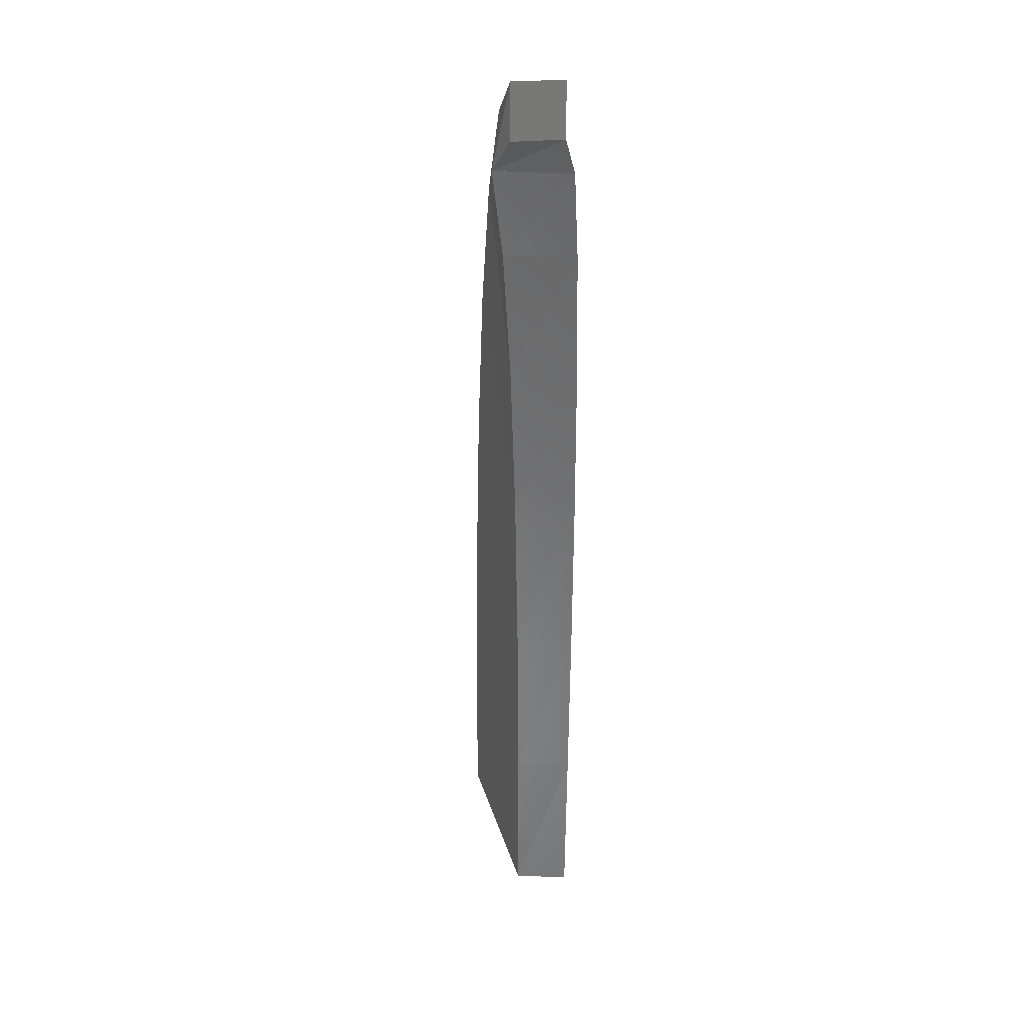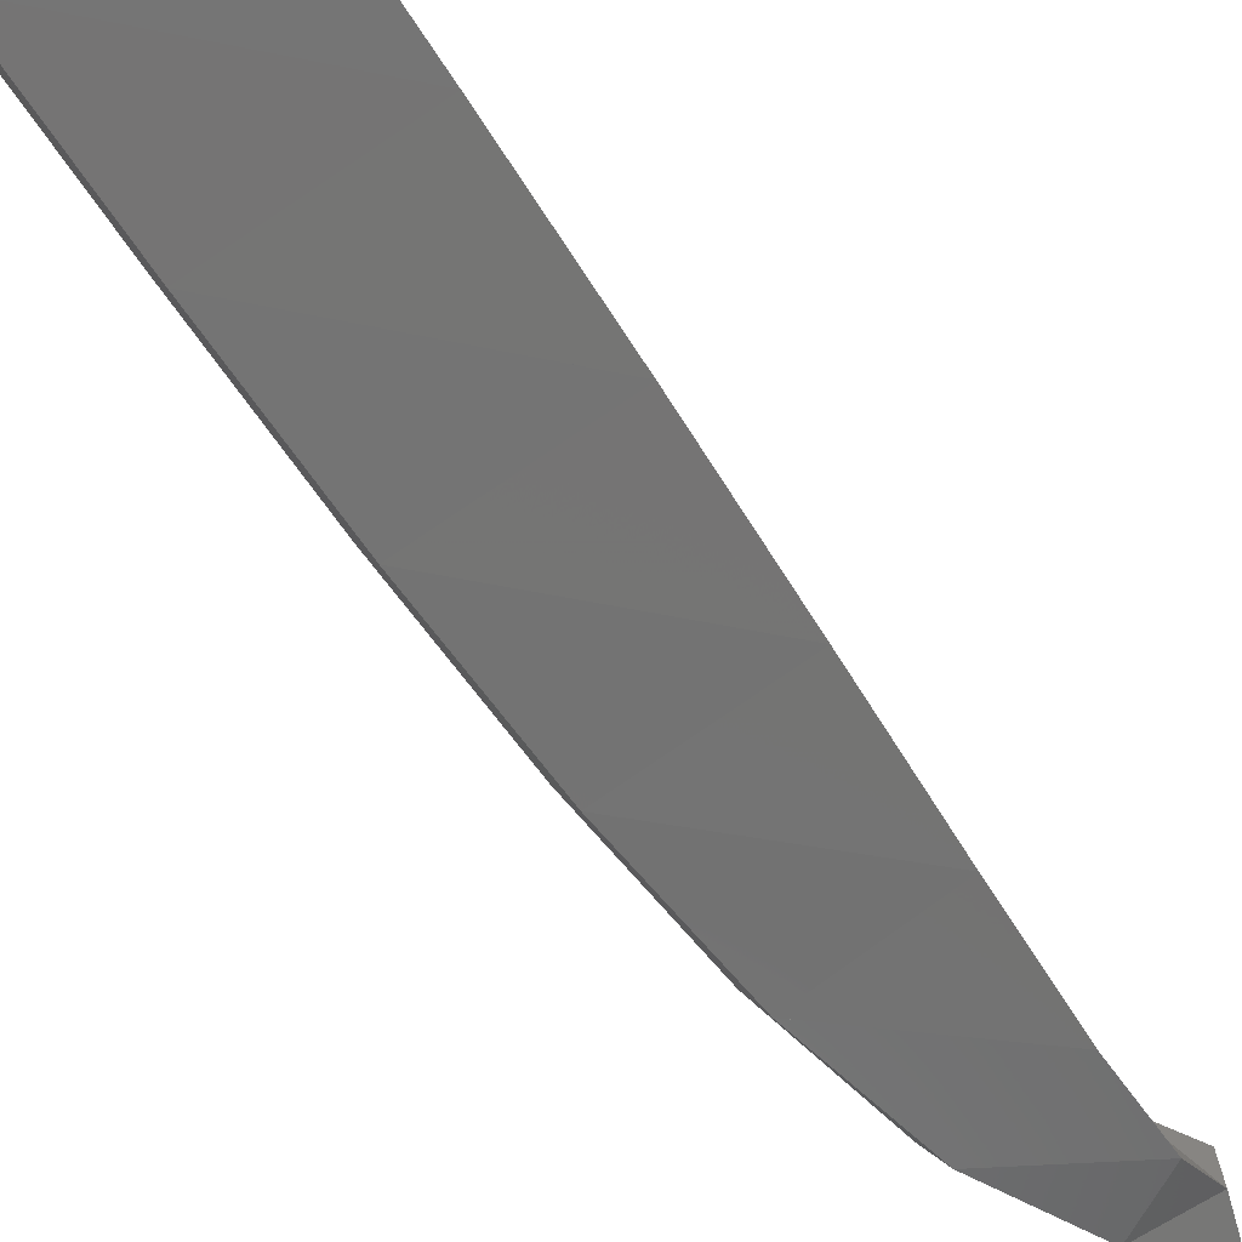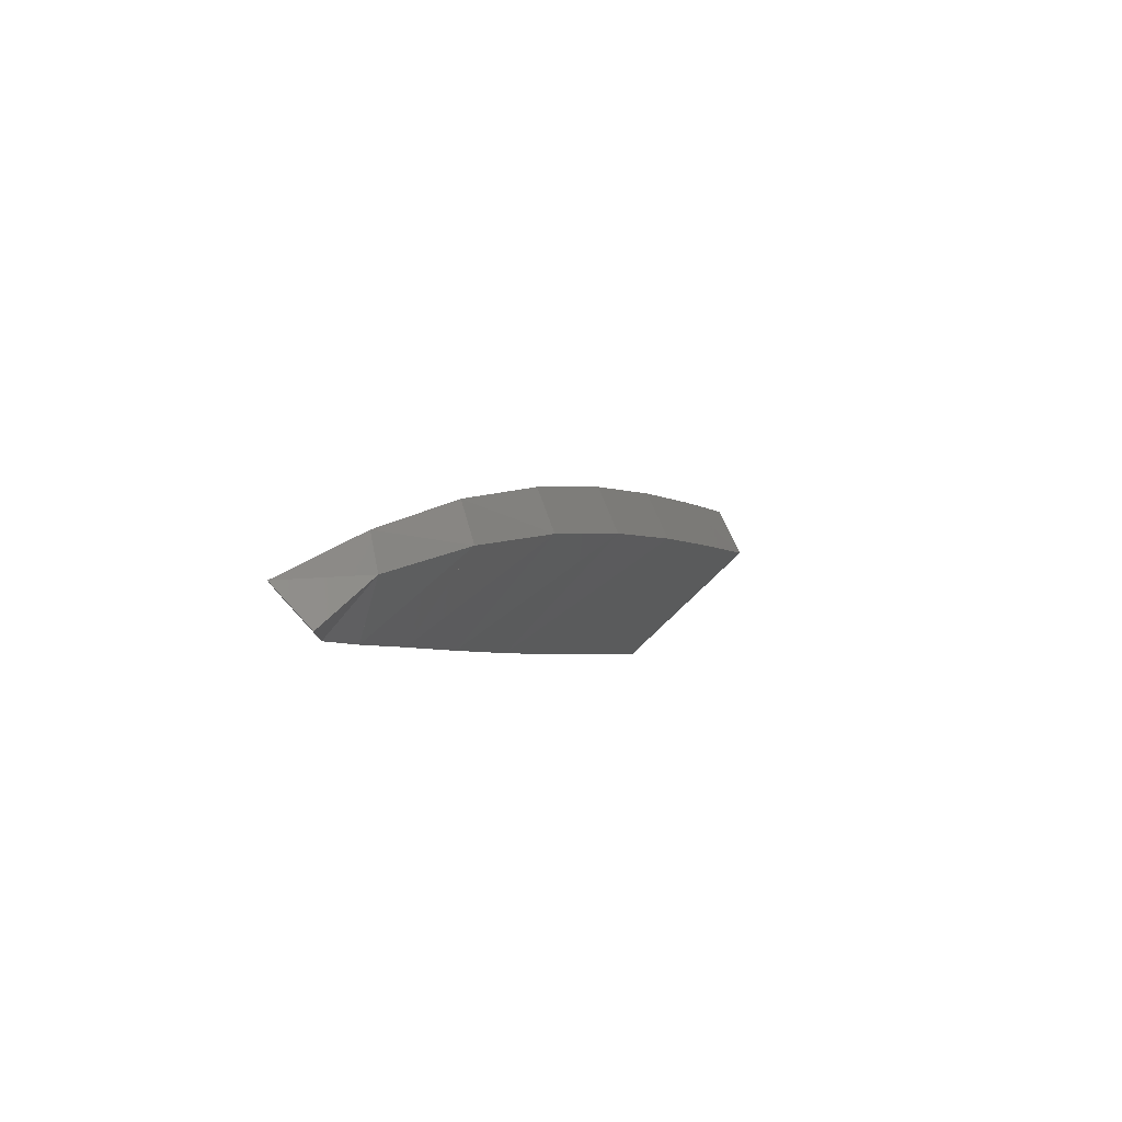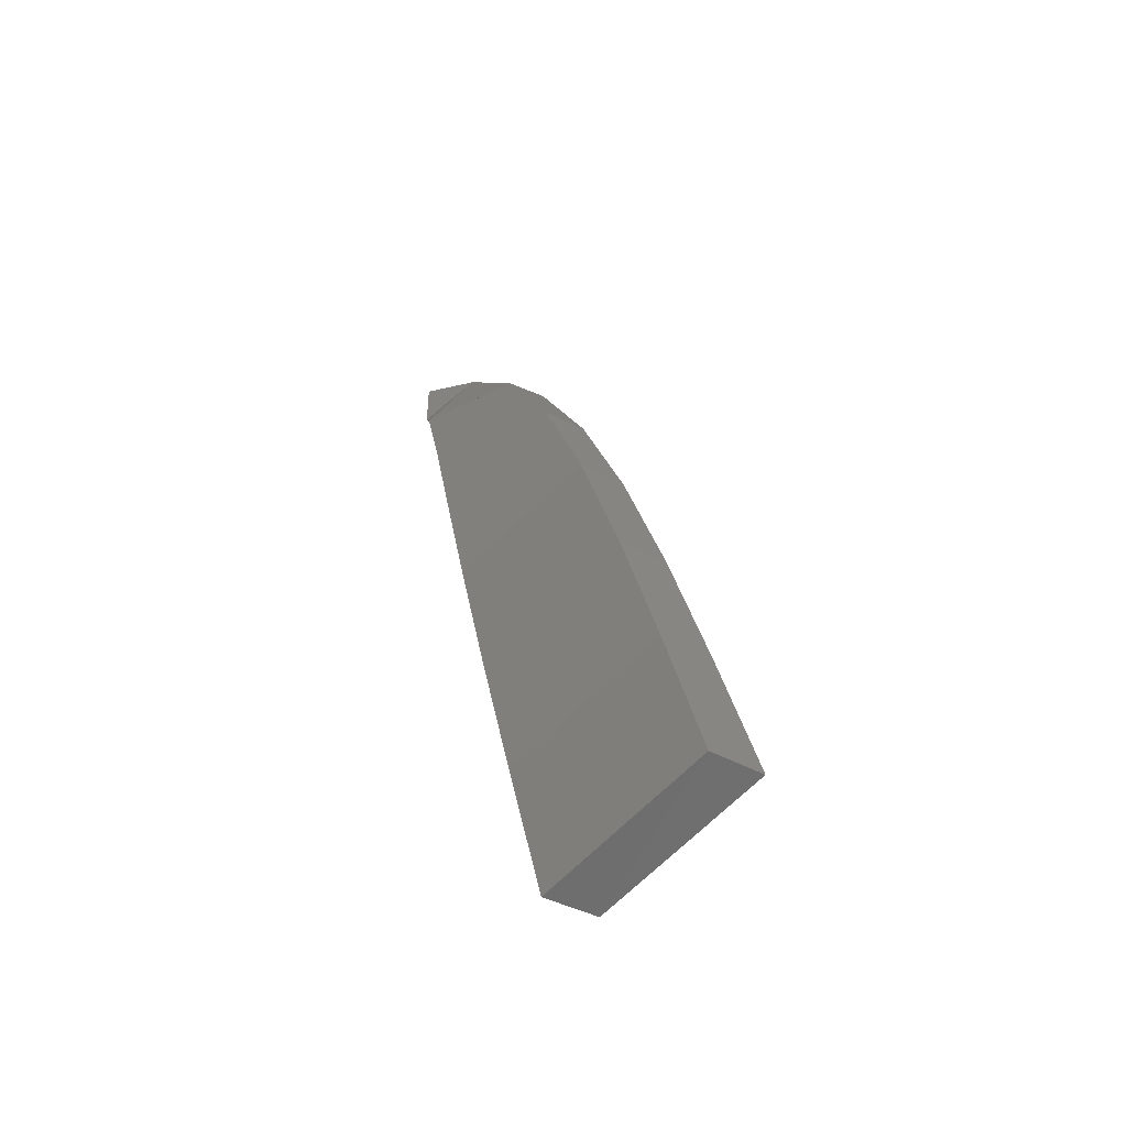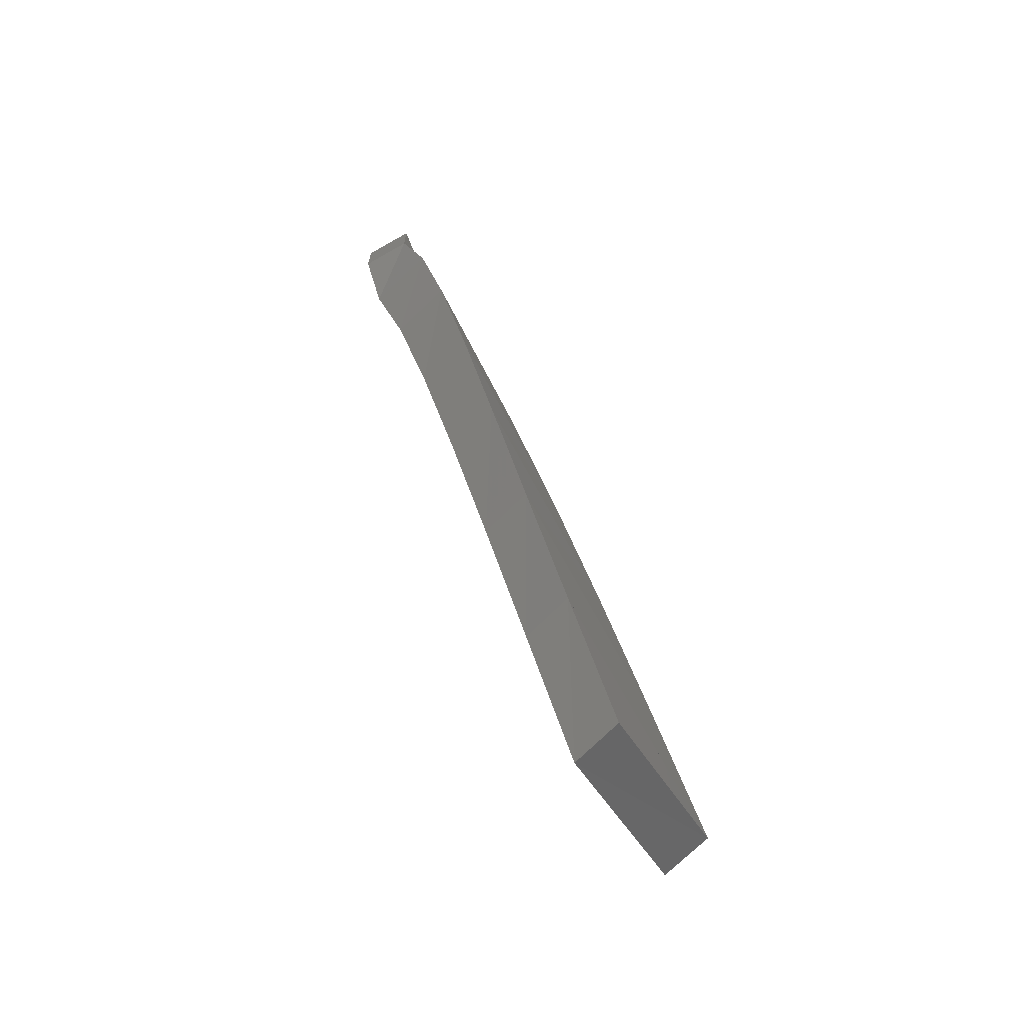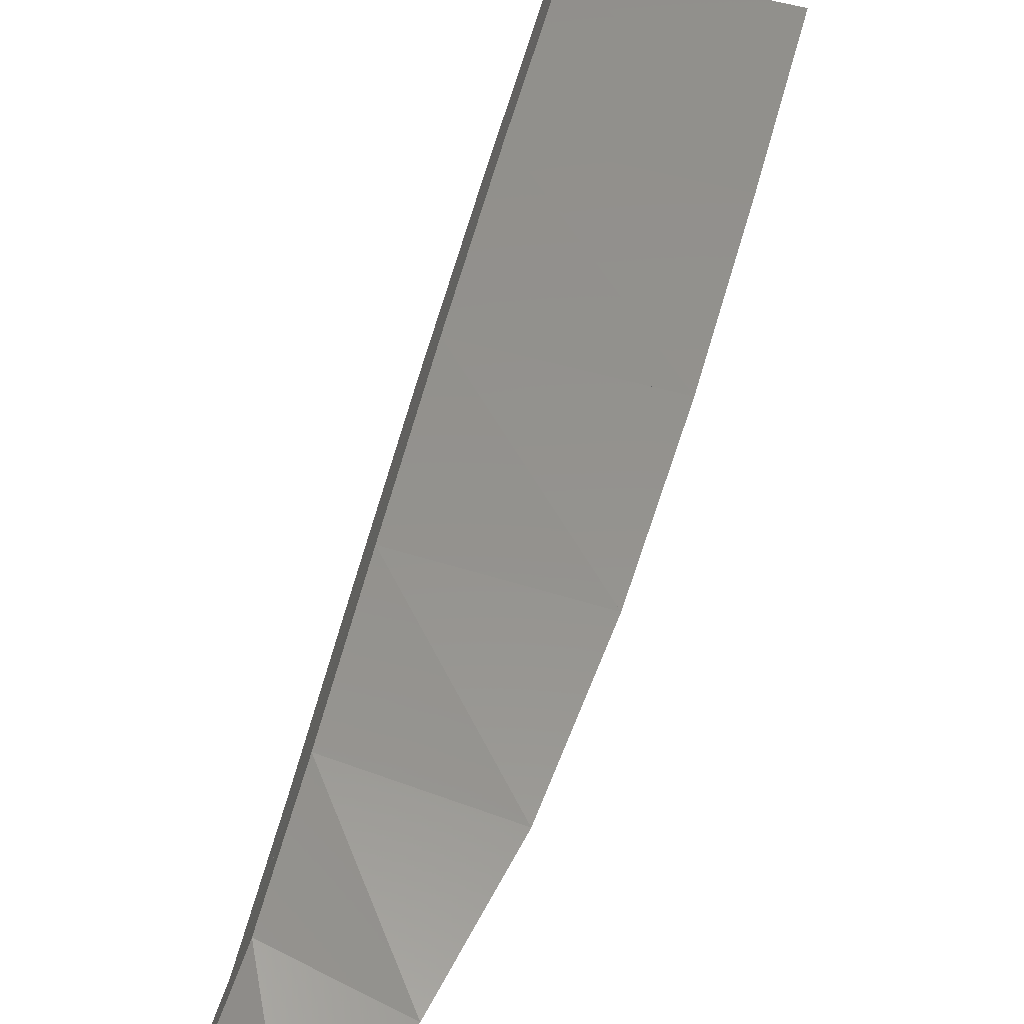
<metadata>
{"format":"stl","ext":"stl","renderer":"f3d","projection":"perspective","resolution":1024,"background":"white","views":[{"elev":18.0,"azim":-107.8,"up":"+Z"},{"elev":-71.2,"azim":-163.8,"up":"+Y"},{"elev":79.9,"azim":-42.5,"up":"+Z"},{"elev":-46.8,"azim":40.2,"up":"+Z"},{"elev":-67.9,"azim":-60.2,"up":"+Z"},{"elev":59.9,"azim":-2.6,"up":"+Y"}]}
</metadata>
<code>
# stl→obj: 32 verts, 140 faces
v 0 0 0
v 0.01865 0.02754 -0.01463
v 0.009697 -0.007689 -0.01614
v 0.03134 0.002539 0.01037
v 0 0 0.025
v 0 0.025 0.025
v 0.04031 0.01731 0.008869
v 0 0.025 0
v 0.03179 0.01836 -0.05431
v 0.0233 -0.01412 -0.05577
v 0.06818 -0.006645 -0.02929
v 0.07673 0.01086 -0.03077
v 0.0484 0.009429 -0.1139
v 0.04016 -0.02053 -0.1153
v 0.1015 -0.01556 -0.08875
v 0.1097 0.004257 -0.09
v 0.06797 0.0007847 -0.1856
v 0.05997 -0.02716 -0.1869
v 0.1318 -0.02435 -0.1606
v 0.1398 -0.002544 -0.1614
v 0.08989 -0.007594 -0.2641
v 0.08206 -0.03404 -0.2653
v 0.1597 -0.03291 -0.2394
v 0.1675 -0.009598 -0.2397
v 0.1135 -0.01572 -0.3456
v 0.1058 -0.04117 -0.3467
v 0.1859 -0.04121 -0.321
v 0.1936 -0.01691 -0.3208
v 0.1381 -0.02367 -0.4273
v 0.1303 -0.04848 -0.4285
v 0.2111 -0.04927 -0.4028
v 0.2187 -0.02448 -0.4021
f 1 2 3
f 2 4 3
f 2 1 4
f 1 3 4
f 1 5 6
f 5 4 6
f 5 1 4
f 1 6 4
f 1 2 4
f 2 6 4
f 2 1 6
f 1 4 6
f 2 7 4
f 7 6 4
f 7 2 6
f 2 4 6
f 1 6 8
f 6 2 8
f 6 1 2
f 1 8 2
f 3 9 10
f 9 11 10
f 9 3 11
f 3 10 11
f 3 4 7
f 4 11 7
f 4 3 11
f 3 7 11
f 3 9 11
f 9 7 11
f 9 3 7
f 3 11 7
f 9 12 11
f 12 7 11
f 12 9 7
f 9 11 7
f 3 7 2
f 7 9 2
f 7 3 9
f 3 2 9
f 10 13 14
f 13 15 14
f 13 10 15
f 10 14 15
f 10 11 12
f 11 15 12
f 11 10 15
f 10 12 15
f 10 13 15
f 13 12 15
f 13 10 12
f 10 15 12
f 13 16 15
f 16 12 15
f 16 13 12
f 13 15 12
f 10 12 9
f 12 13 9
f 12 10 13
f 10 9 13
f 14 17 18
f 17 19 18
f 17 14 19
f 14 18 19
f 14 15 16
f 15 19 16
f 15 14 19
f 14 16 19
f 14 17 19
f 17 16 19
f 17 14 16
f 14 19 16
f 17 20 19
f 20 16 19
f 20 17 16
f 17 19 16
f 14 16 13
f 16 17 13
f 16 14 17
f 14 13 17
f 18 21 22
f 21 23 22
f 21 18 23
f 18 22 23
f 18 19 20
f 19 23 20
f 19 18 23
f 18 20 23
f 18 21 23
f 21 20 23
f 21 18 20
f 18 23 20
f 21 24 23
f 24 20 23
f 24 21 20
f 21 23 20
f 18 20 17
f 20 21 17
f 20 18 21
f 18 17 21
f 22 25 26
f 25 27 26
f 25 22 27
f 22 26 27
f 22 23 24
f 23 27 24
f 23 22 27
f 22 24 27
f 22 25 27
f 25 24 27
f 25 22 24
f 22 27 24
f 25 28 27
f 28 24 27
f 28 25 24
f 25 27 24
f 22 24 21
f 24 25 21
f 24 22 25
f 22 21 25
f 26 29 30
f 29 31 30
f 29 26 31
f 26 30 31
f 26 27 28
f 27 31 28
f 27 26 31
f 26 28 31
f 26 29 31
f 29 28 31
f 29 26 28
f 26 31 28
f 29 32 31
f 32 28 31
f 32 29 28
f 29 31 28
f 26 28 25
f 28 29 25
f 28 26 29
f 26 25 29

</code>
